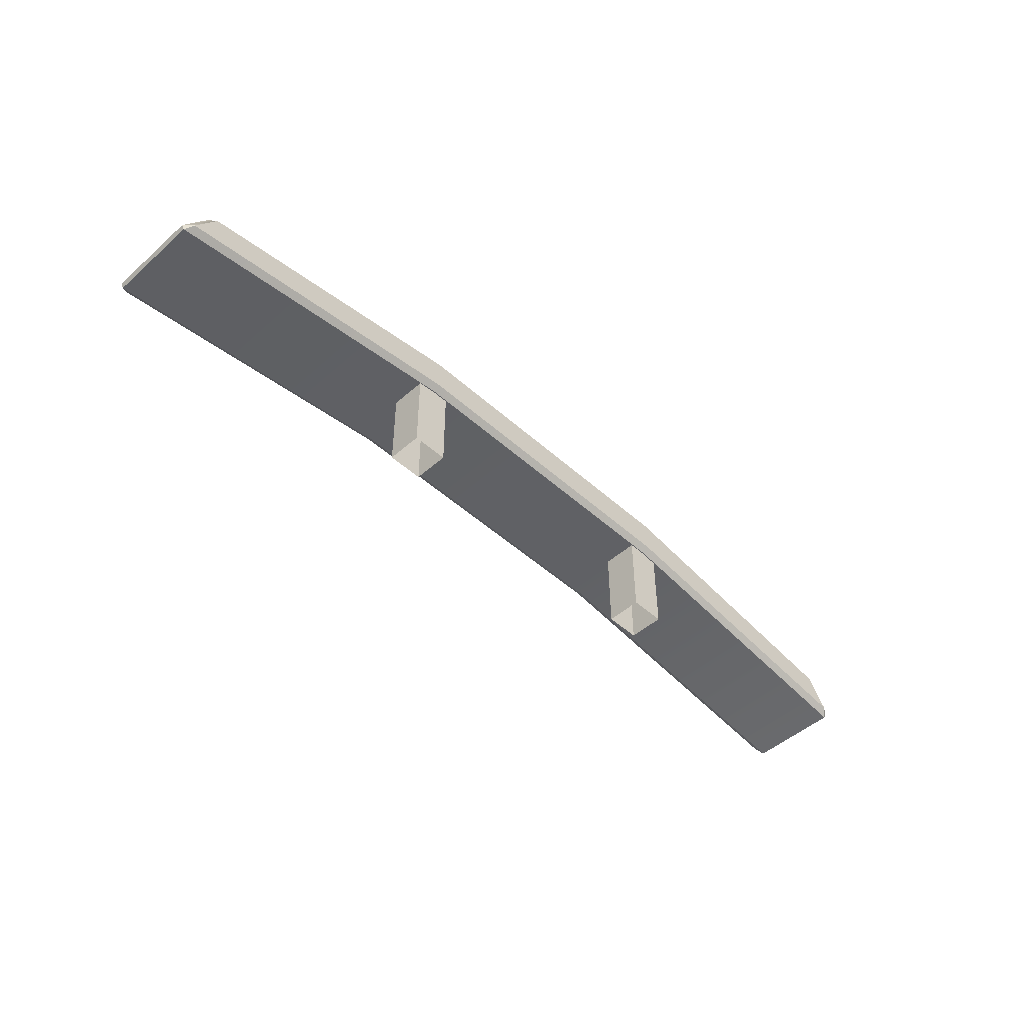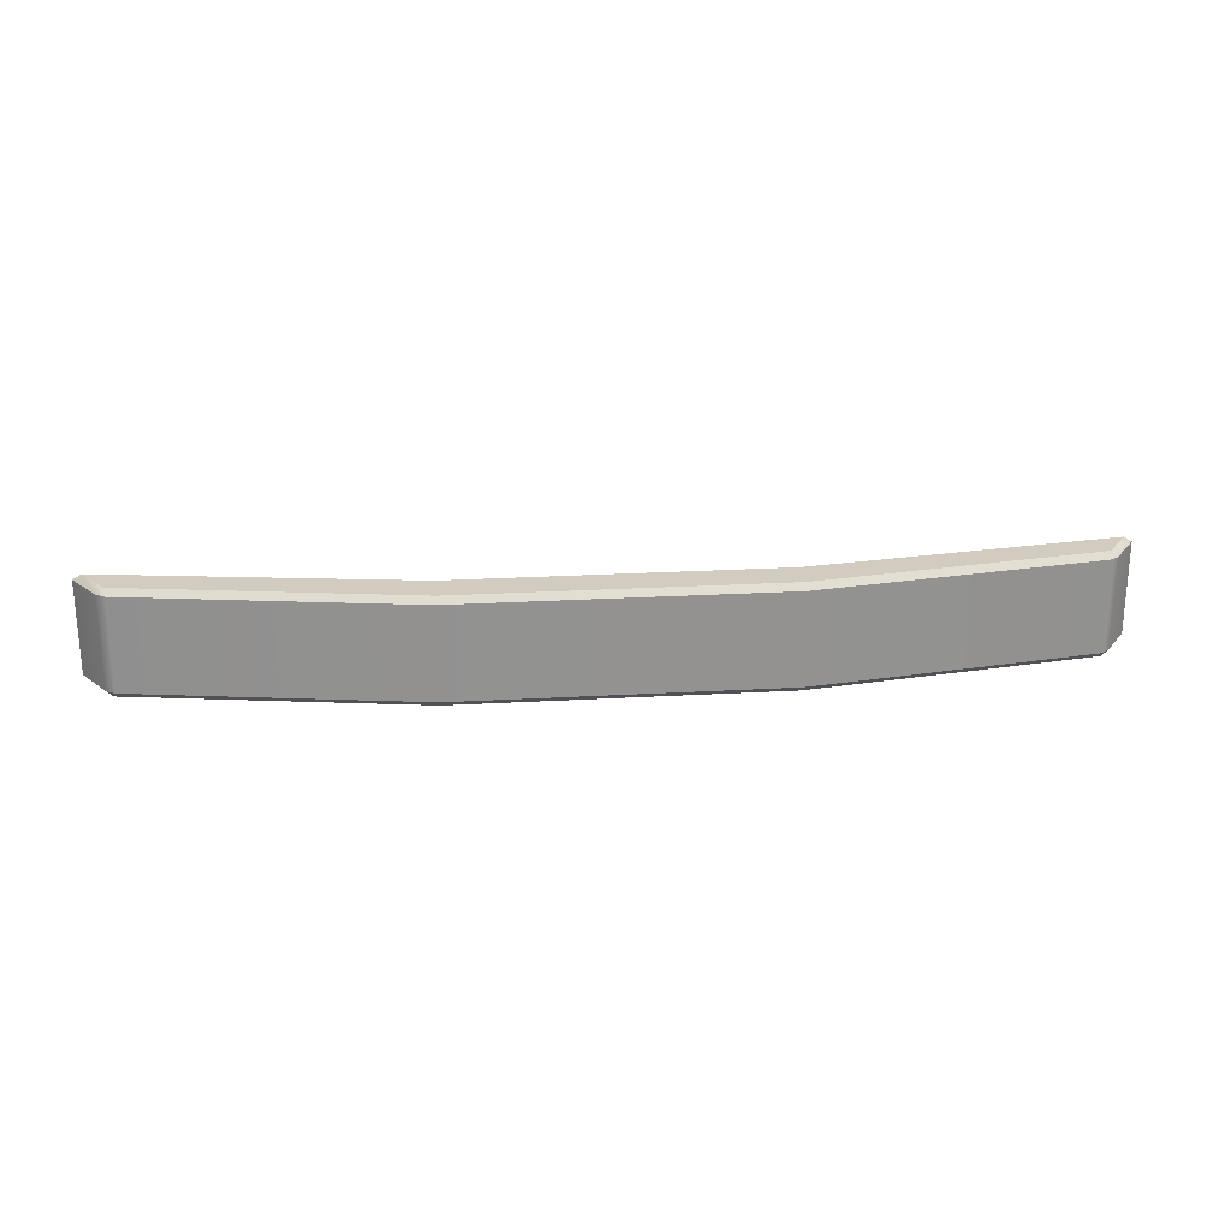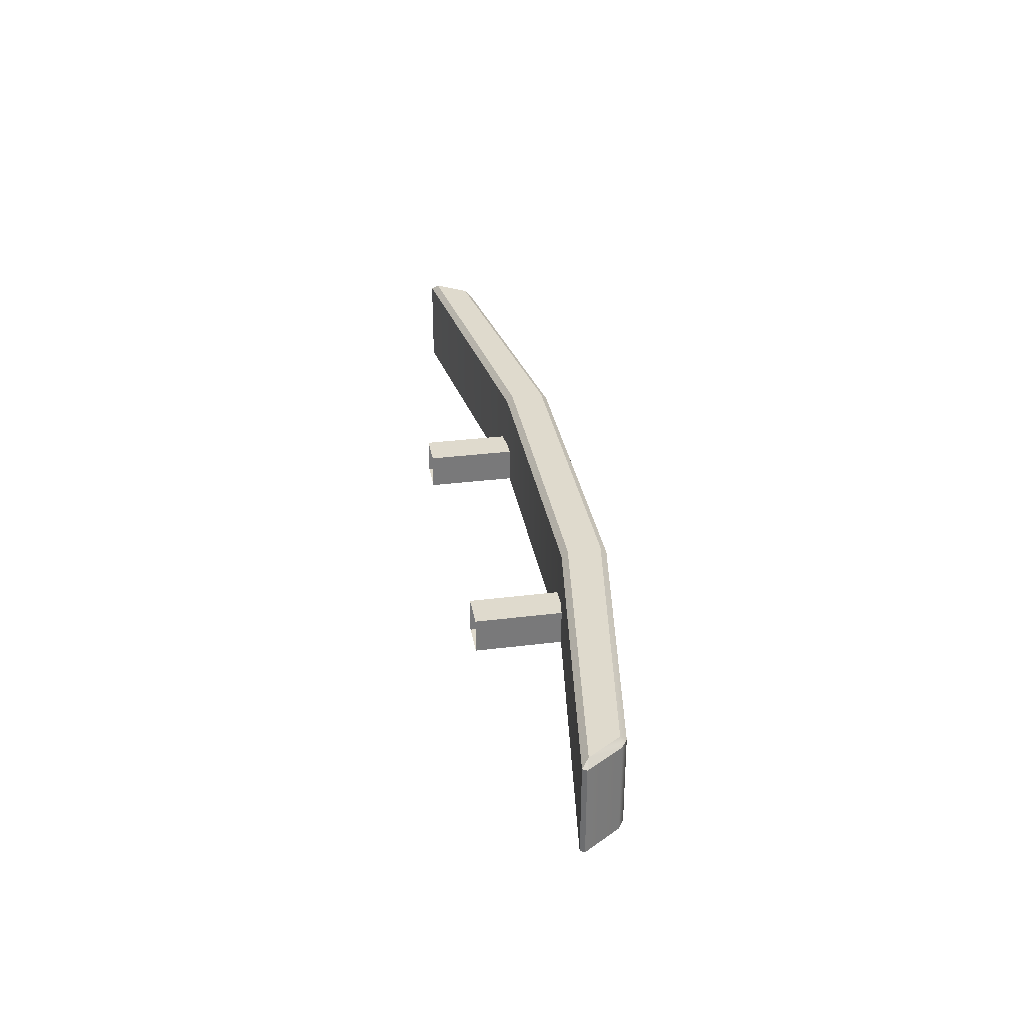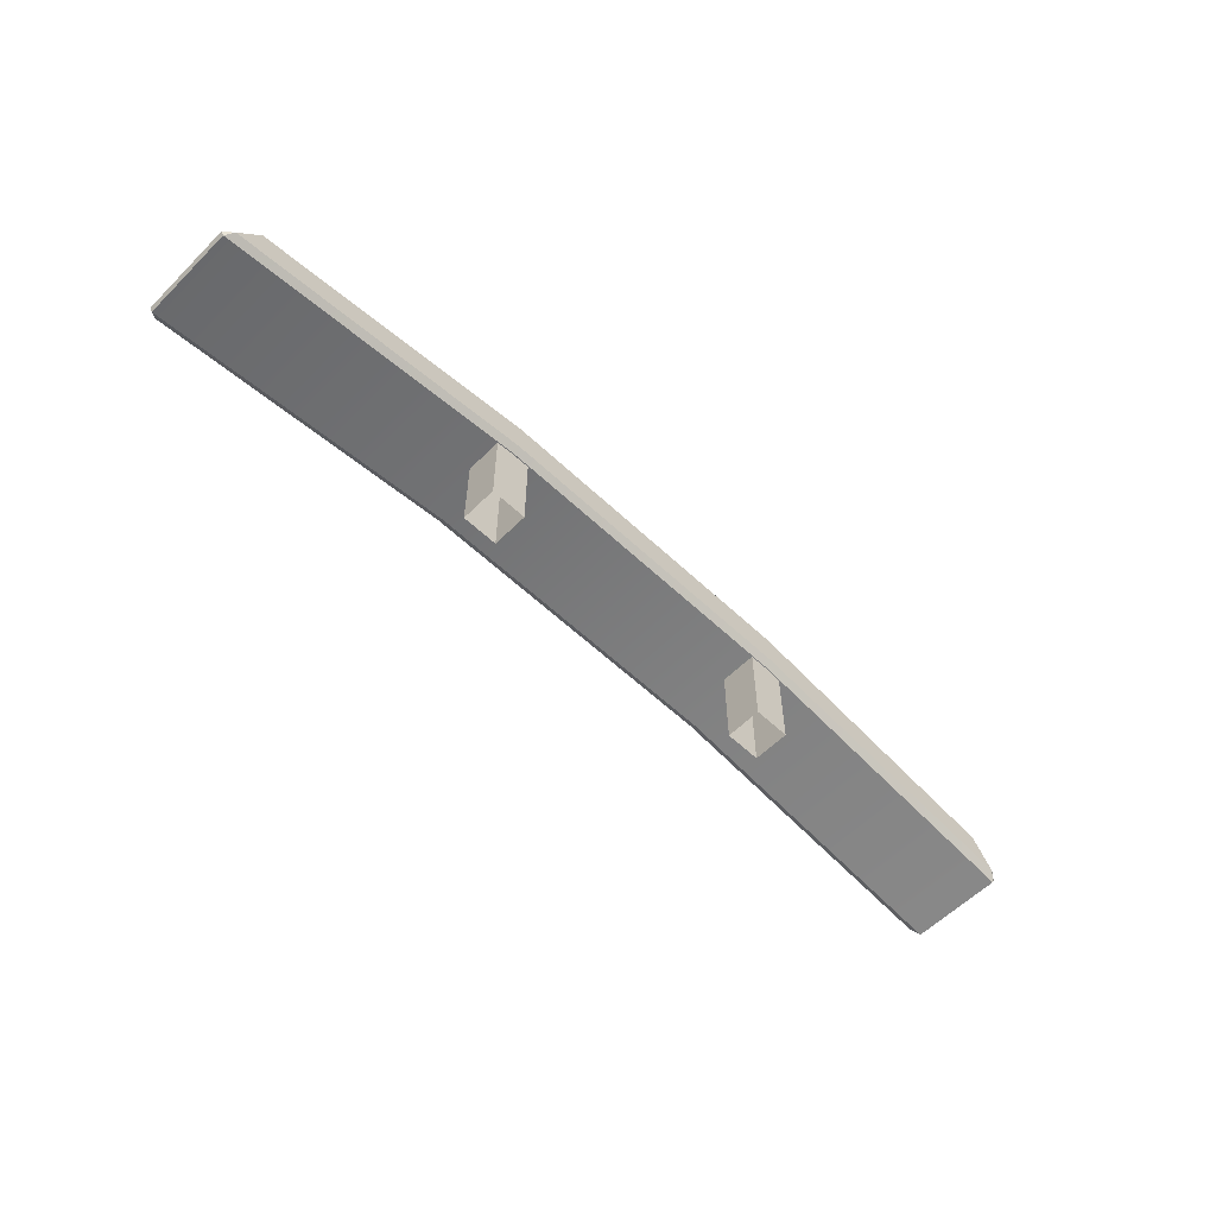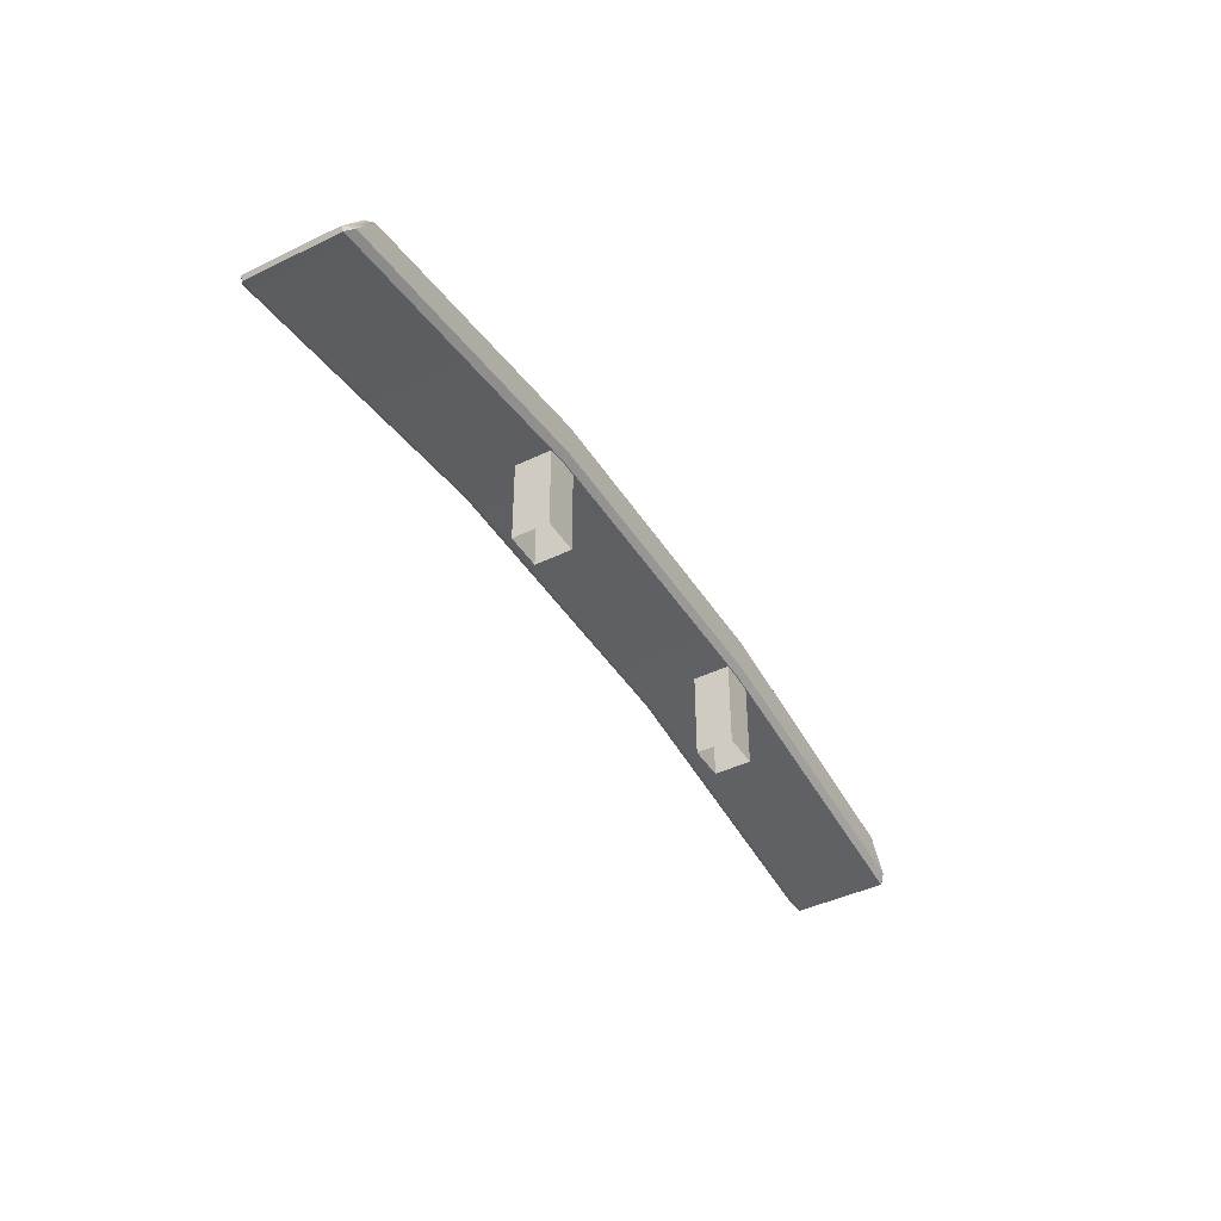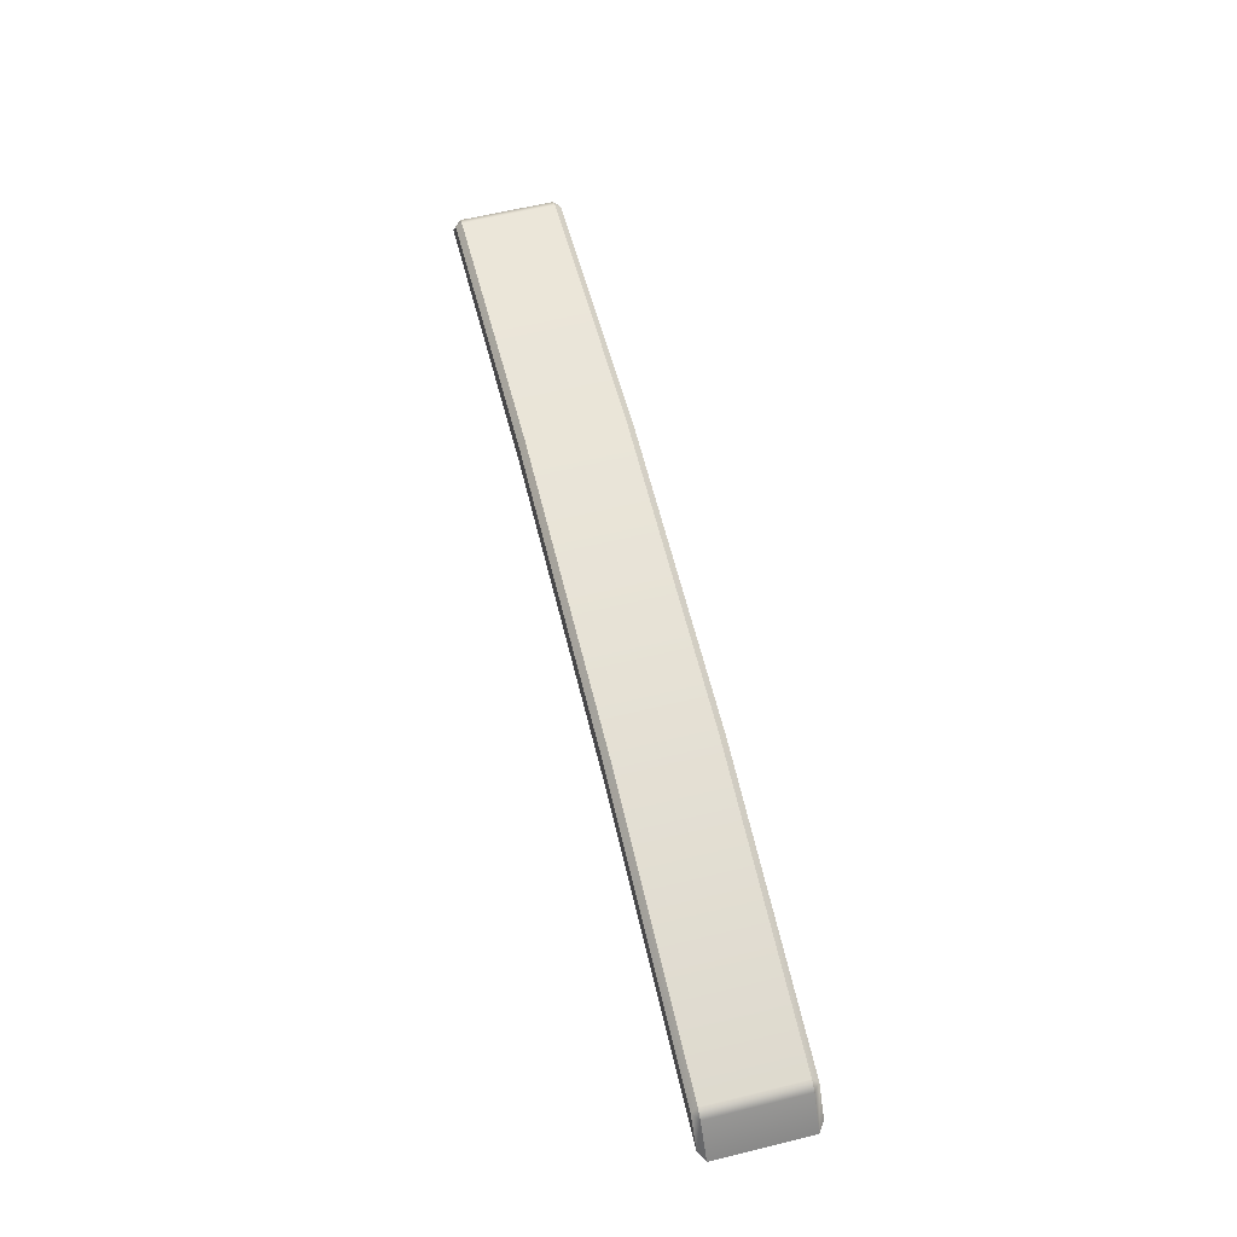
<metadata>
{"format":"obj","ext":"obj","renderer":"f3d","projection":"perspective","resolution":1024,"background":"white","views":[{"elev":-48.1,"azim":-45.2,"up":"+Z"},{"elev":24.0,"azim":-5.4,"up":"+Y"},{"elev":32.6,"azim":-99.8,"up":"+Y"},{"elev":-58.1,"azim":-44.3,"up":"+Z"},{"elev":-43.0,"azim":-60.0,"up":"+Z"},{"elev":62.3,"azim":-103.9,"up":"+Z"}]}
</metadata>
<code>
v -13.09 170.9 39.96
v -12.89 170.8 39.95
v -12.81 170.9 40.14
v -4.615 170.8 41.25
v -4.629 170.9 41.42
v -12.89 173.8 39.95
v -13.09 173.6 39.96
v -12.81 173.6 40.14
v -4.615 173.8 41.25
v -4.629 173.6 41.42
v -13.71 173.6 38.82
v -13.79 173.6 38.94
v -13.52 173.8 39.02
v -4.641 173.8 40.29
v -4.629 173.6 40.11
v -13.52 170.8 39.02
v -13.79 170.9 38.94
v -13.71 170.9 38.82
v -4.629 170.9 40.11
v -4.641 170.8 40.29
v 12.81 170.9 40.14
v 12.89 170.8 39.95
v 13.09 170.9 39.96
v 12.89 173.8 39.95
v 12.81 173.6 40.14
v 13.09 173.6 39.96
v 13.71 173.6 38.82
v 13.52 173.8 39.02
v 13.79 173.6 38.94
v 13.52 170.8 39.02
v 13.71 170.9 38.82
v 13.79 170.9 38.94
v 4.629 173.6 41.42
v 4.615 173.8 41.25
v 4.641 173.8 40.29
v 4.629 173.6 40.11
v 4.629 170.9 40.11
v 4.641 170.8 40.29
v 4.615 170.8 41.25
v 4.629 170.9 41.42
v -5.148 171 40.64
v -4.11 171 40.64
v -5.148 172 40.64
v -4.11 172 40.64
v -5.148 172 37.52
v -4.11 172 37.52
v -5.148 171 37.52
v -4.11 171 37.52
v 4.11 171 40.64
v 5.148 171 40.64
v 4.11 172 40.64
v 5.148 172 40.64
v 4.11 172 37.52
v 5.148 172 37.52
v 4.11 171 37.52
v 5.148 171 37.52
f 7 12 17 1
f 32 29 26 23
f 2 1 17 16
f 3 2 4 5
f 1 3 8 7
f 5 4 39 40
f 7 6 13 12
f 6 8 10 9
f 9 10 33 34
f 12 11 18 17
f 11 13 14 15
f 15 14 35 36
f 16 18 19 20
f 20 19 37 38
f 22 21 40 39
f 23 22 30 32
f 21 23 26 25
f 25 24 34 33
f 24 26 29 28
f 28 27 36 35
f 27 29 32 31
f 31 30 38 37
f 9 34 35 14
f 19 15 36 37
f 4 20 38 39
f 10 5 40 33
f 4 2 16 20
f 10 8 3 5
f 14 13 6 9
f 19 18 11 15
f 38 30 22 39
f 40 21 25 33
f 34 24 28 35
f 36 27 31 37
f 1 2 3
f 6 7 8
f 11 12 13
f 16 17 18
f 21 22 23
f 24 25 26
f 27 28 29
f 30 31 32
f 43 44 46 45
f 47 48 42 41
f 42 48 46 44
f 47 41 43 45
f 51 52 54 53
f 55 56 50 49
f 50 56 54 52
f 55 49 51 53

</code>
